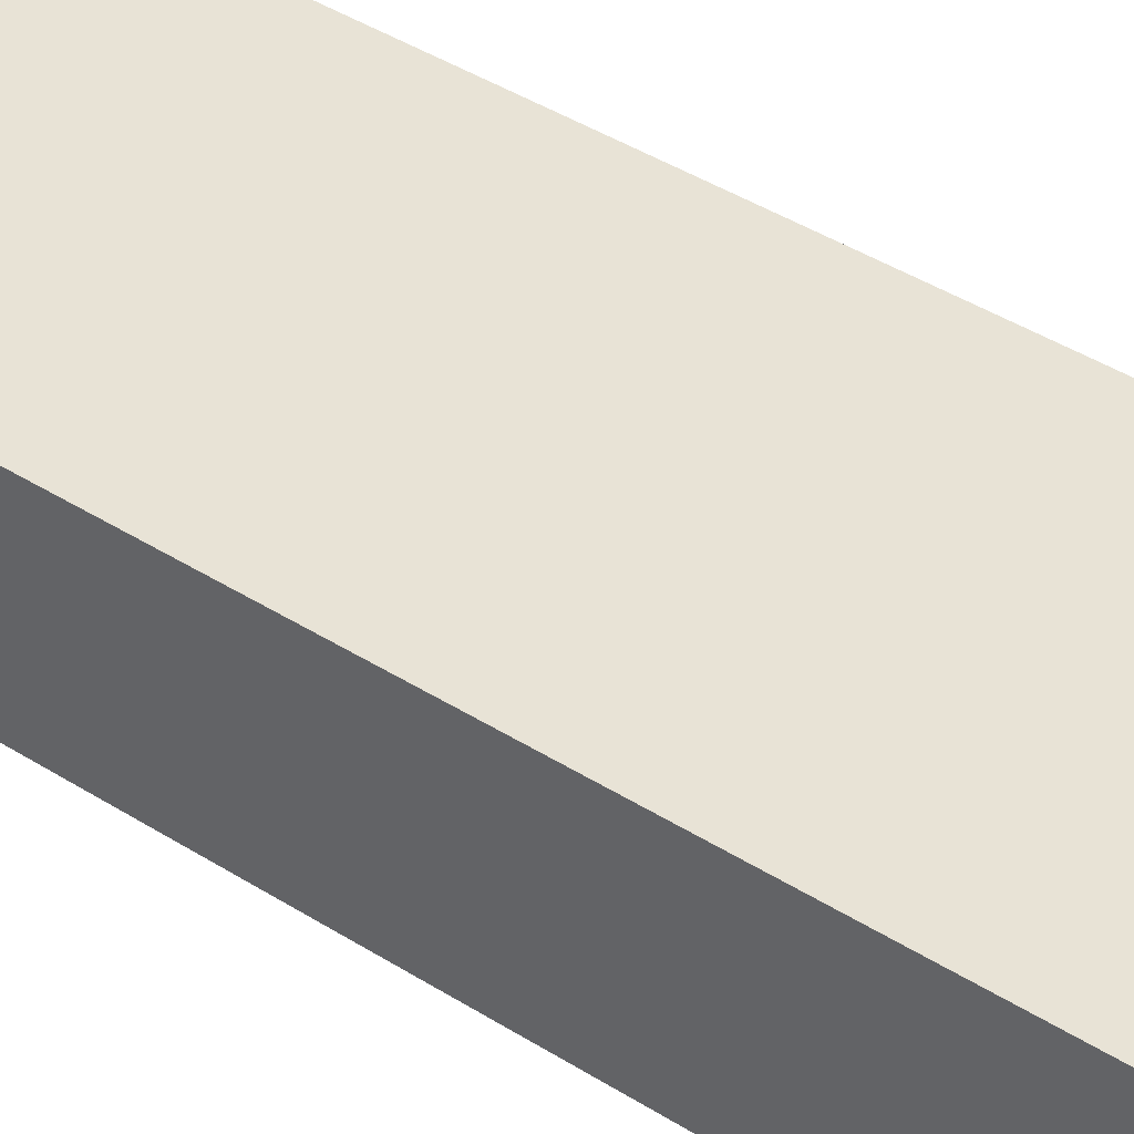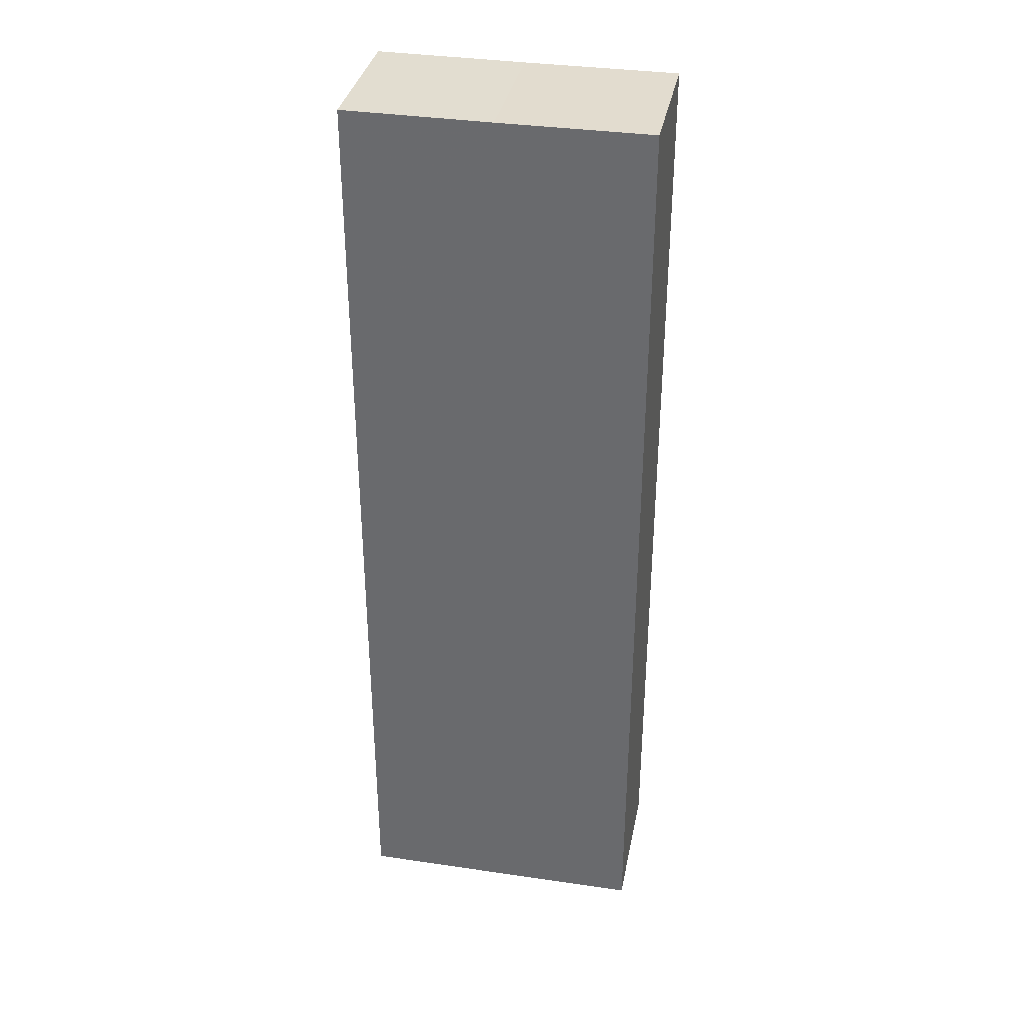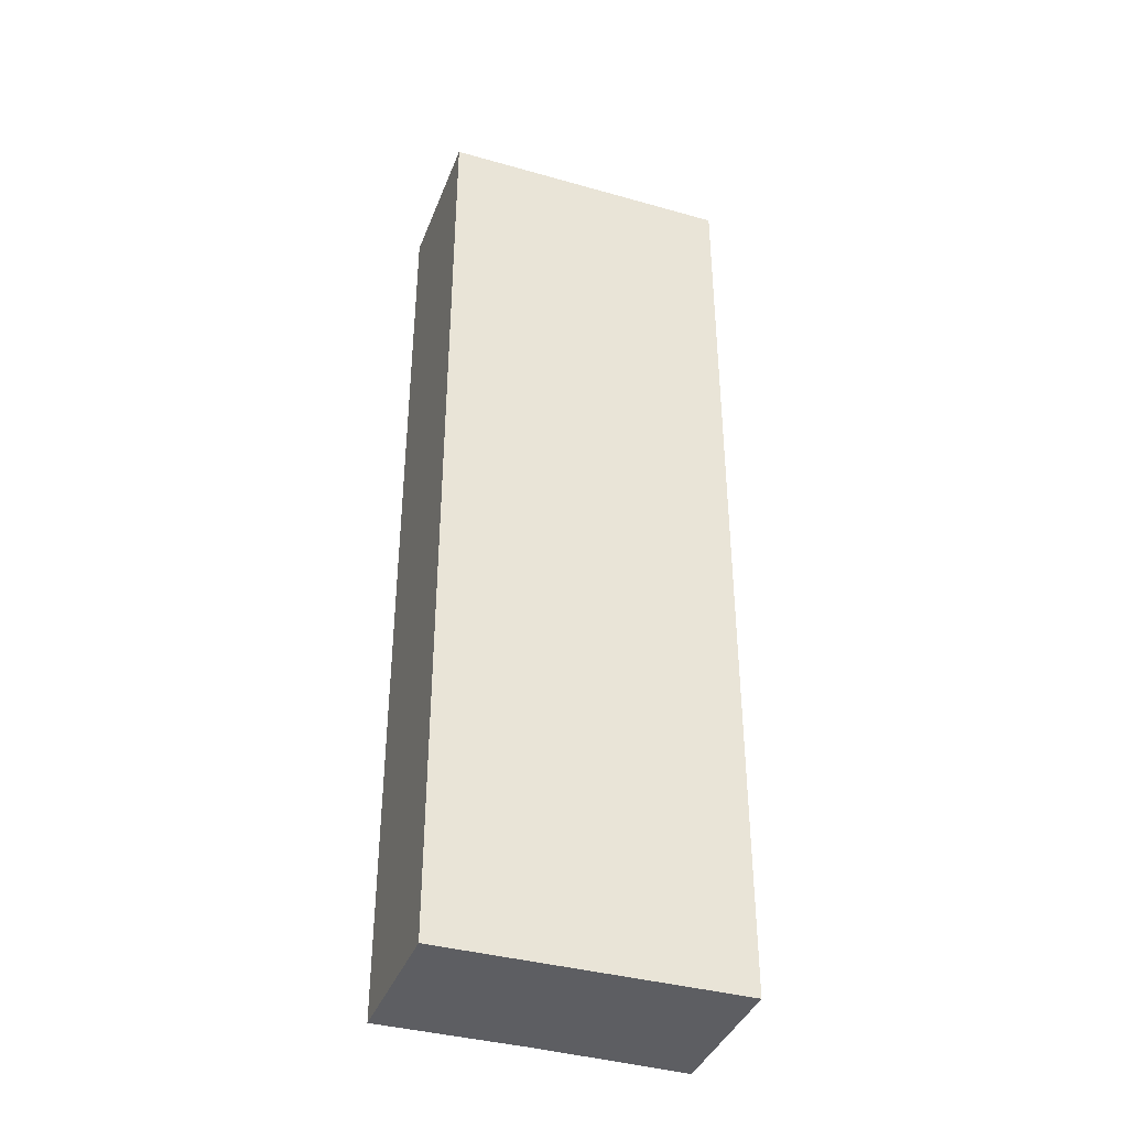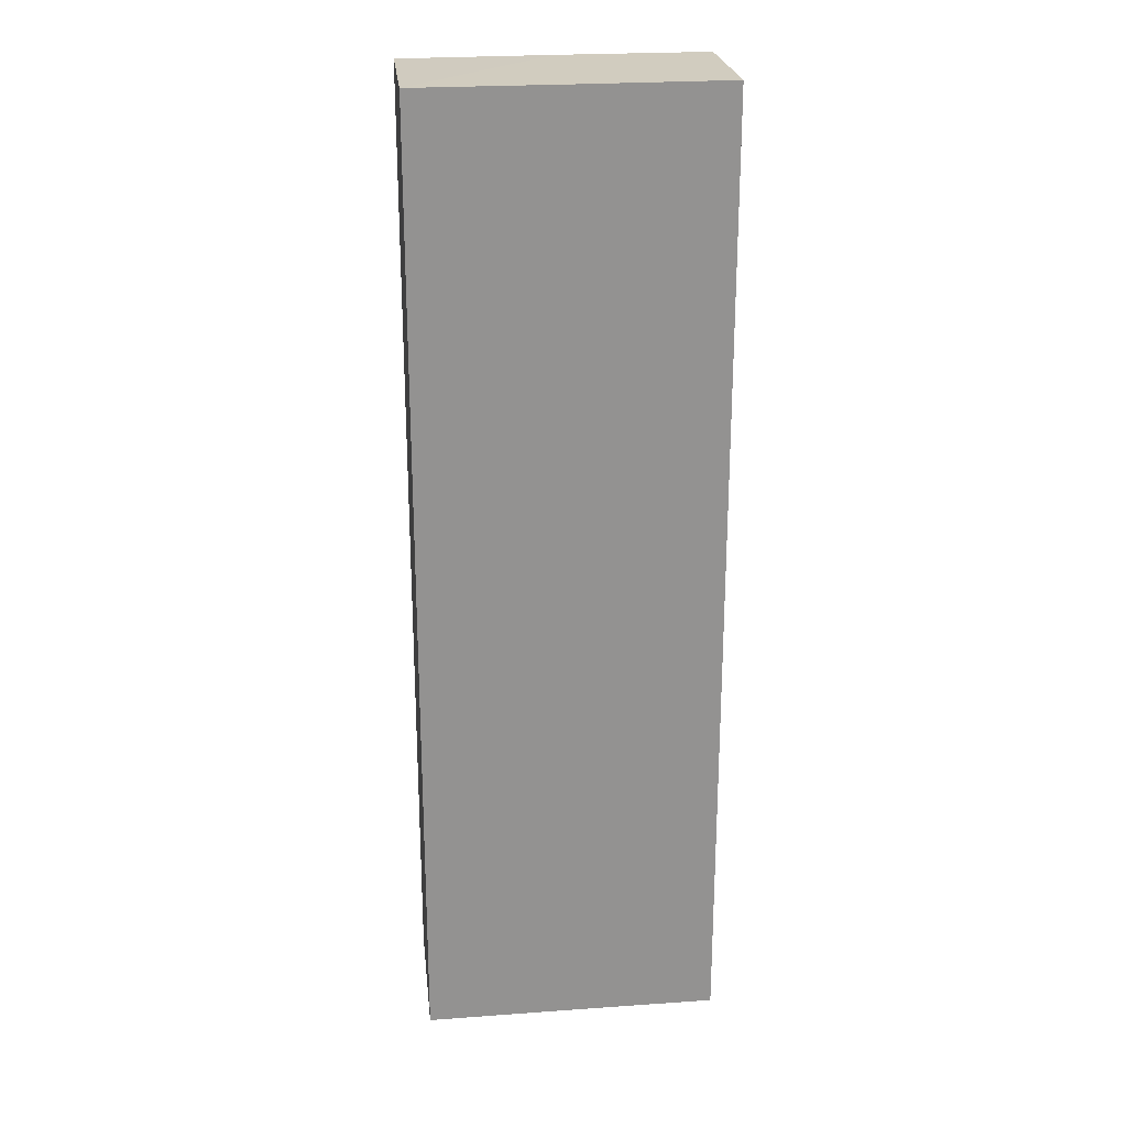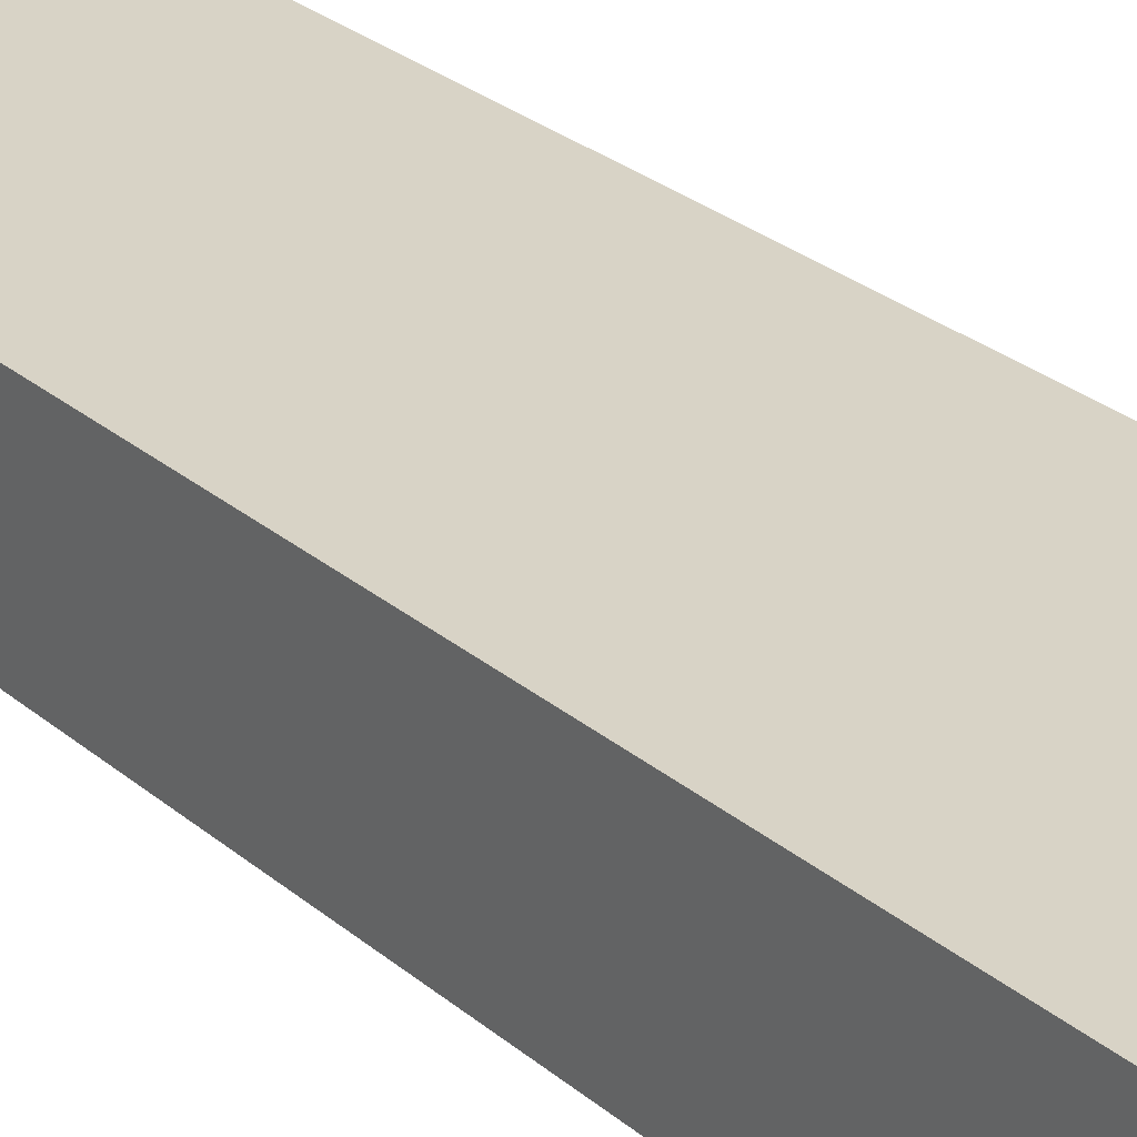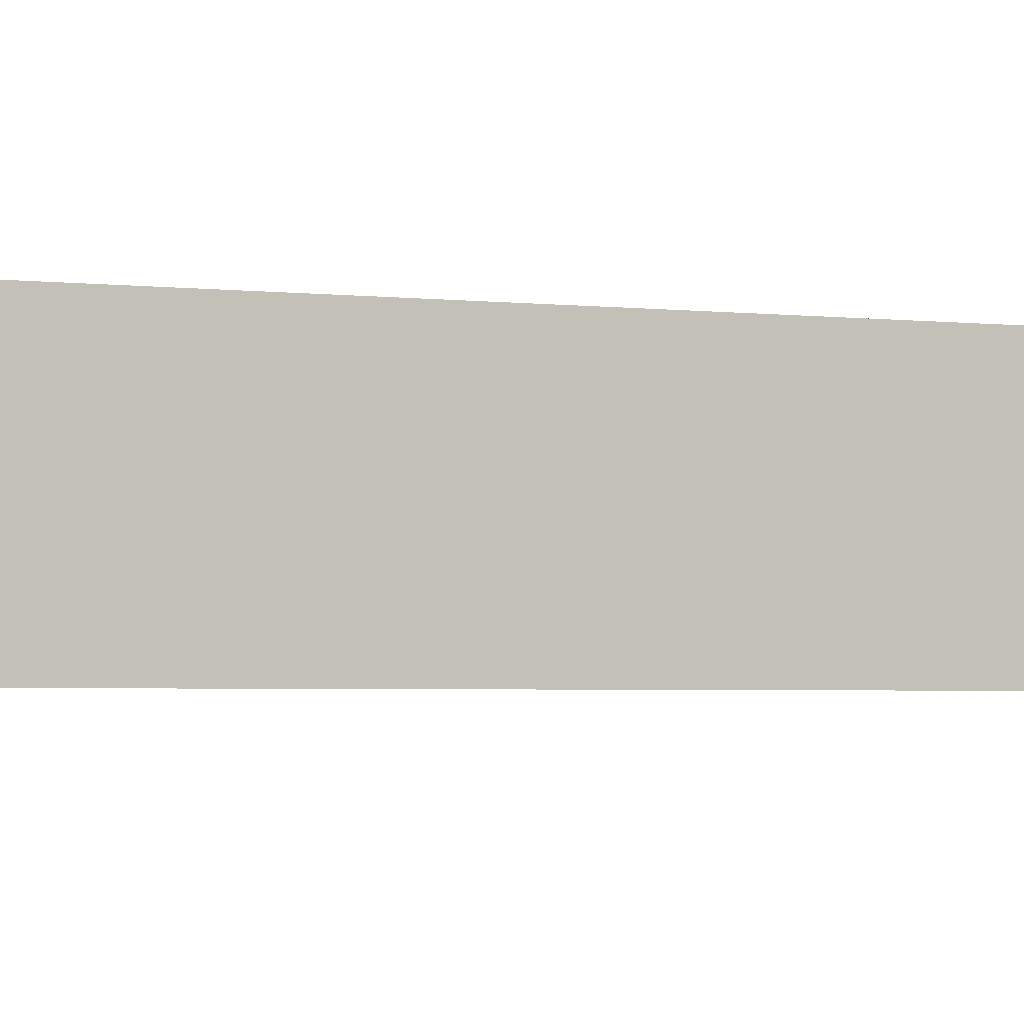
<metadata>
{"format":"obj","ext":"obj","renderer":"f3d","projection":"perspective","resolution":1024,"background":"white","views":[{"elev":41.6,"azim":-52.7,"up":"+Y"},{"elev":35.2,"azim":10.9,"up":"+Z"},{"elev":-39.0,"azim":160.4,"up":"+Z"},{"elev":23.9,"azim":-6.7,"up":"+Z"},{"elev":28.3,"azim":-38.8,"up":"+Y"},{"elev":-2.2,"azim":-117.1,"up":"+Y"}]}
</metadata>
<code>
o 11486
v 2245 1880 23.34
v 2245 1880 23.34
v 2245 1880 23.4
v 2245 1880 23.34
v 2245 1880 23.4
v 2245 1880 23.34
v 2245 1880 23.34
v 2245 1880 23.34
v 2245 1880 23.34
v 2245 1880 23.34
v 2245 1880 23.4
v 2245 1880 23.4
v 2245 1880 23.4
v 2245 1880 23.34
v 2245 1880 23.34
v 2245 1880 23.34
v 2245 1880 23.34
v 2245 1880 23.4
v 2245 1880 23.34
v 2245 1880 23.34
v 2245 1880 23.34
v 2245 1880 23.4
v 2245 1880 23.4
v 2245 1880 23.34
v 2245 1880 23.4
v 2245 1880 23.34
v 2245 1880 23.4
v 2245 1880 23.4
v 2245 1880 23.4
v 2245 1880 23.4
v 2245 1880 23.4
v 2245 1880 23.4
v 2245 1880 23.4
v 2245 1880 23.4
v 2245 1880 23.34
v 2245 1880 23.34
v 2245 1880 23.34
f 1 2 3
f 3 4 5
f 6 4 7
f 8 9 4
f 8 10 9
f 11 10 12
f 13 14 11
f 15 16 13
f 16 17 18
f 19 20 10
f 21 19 22
f 22 8 23
f 23 24 25
f 19 26 27
f 23 28 29
f 27 30 28
f 27 31 30
f 32 33 31
f 34 35 29
f 36 37 34

</code>
